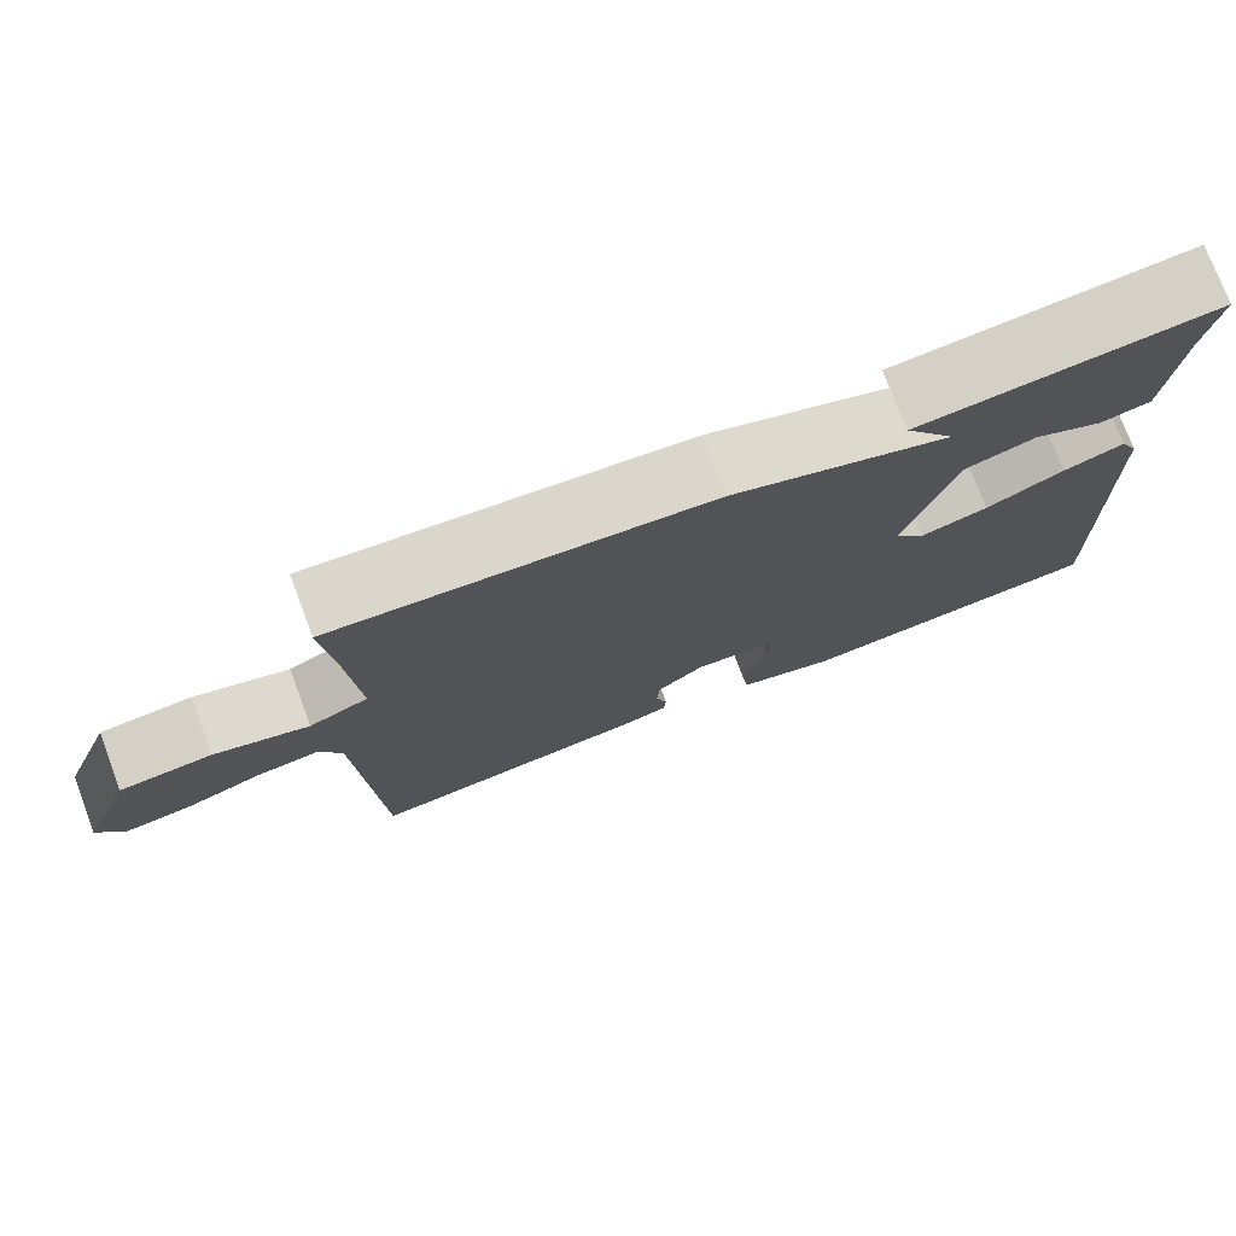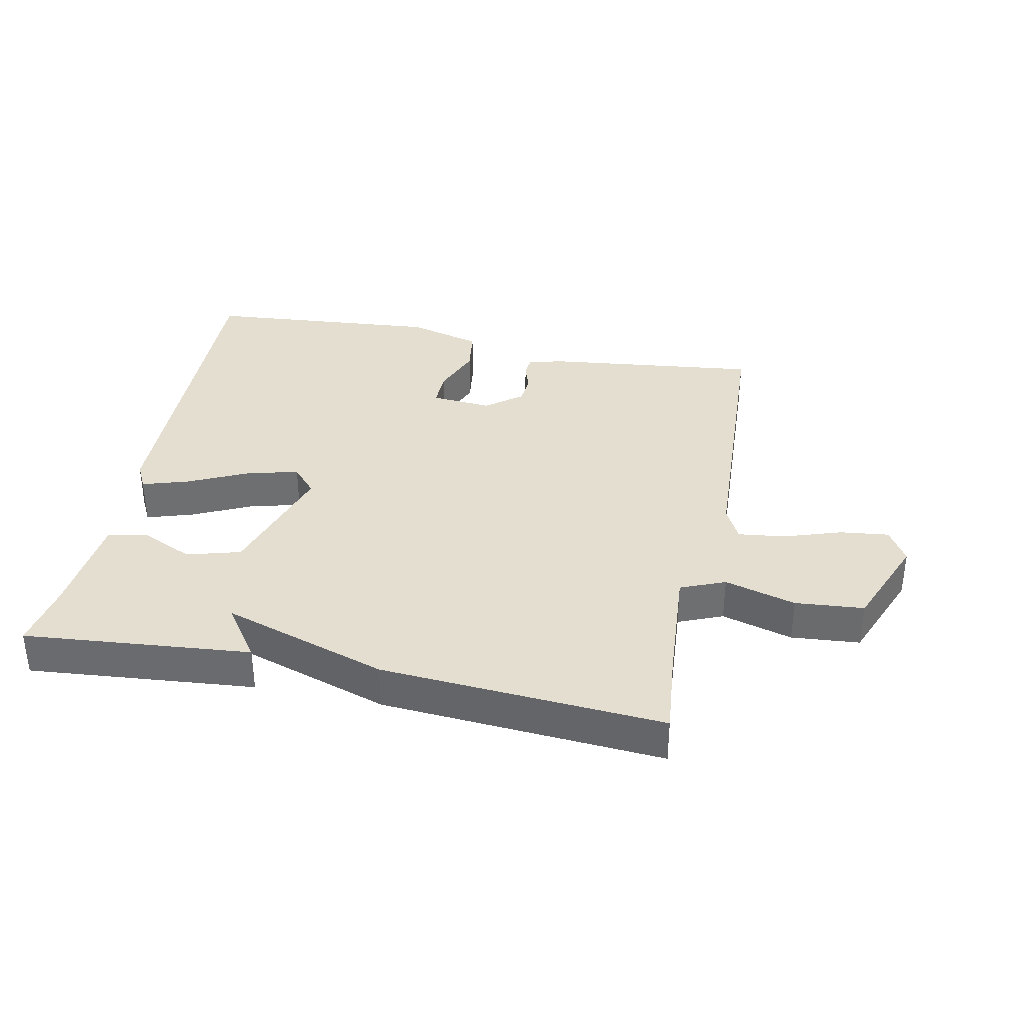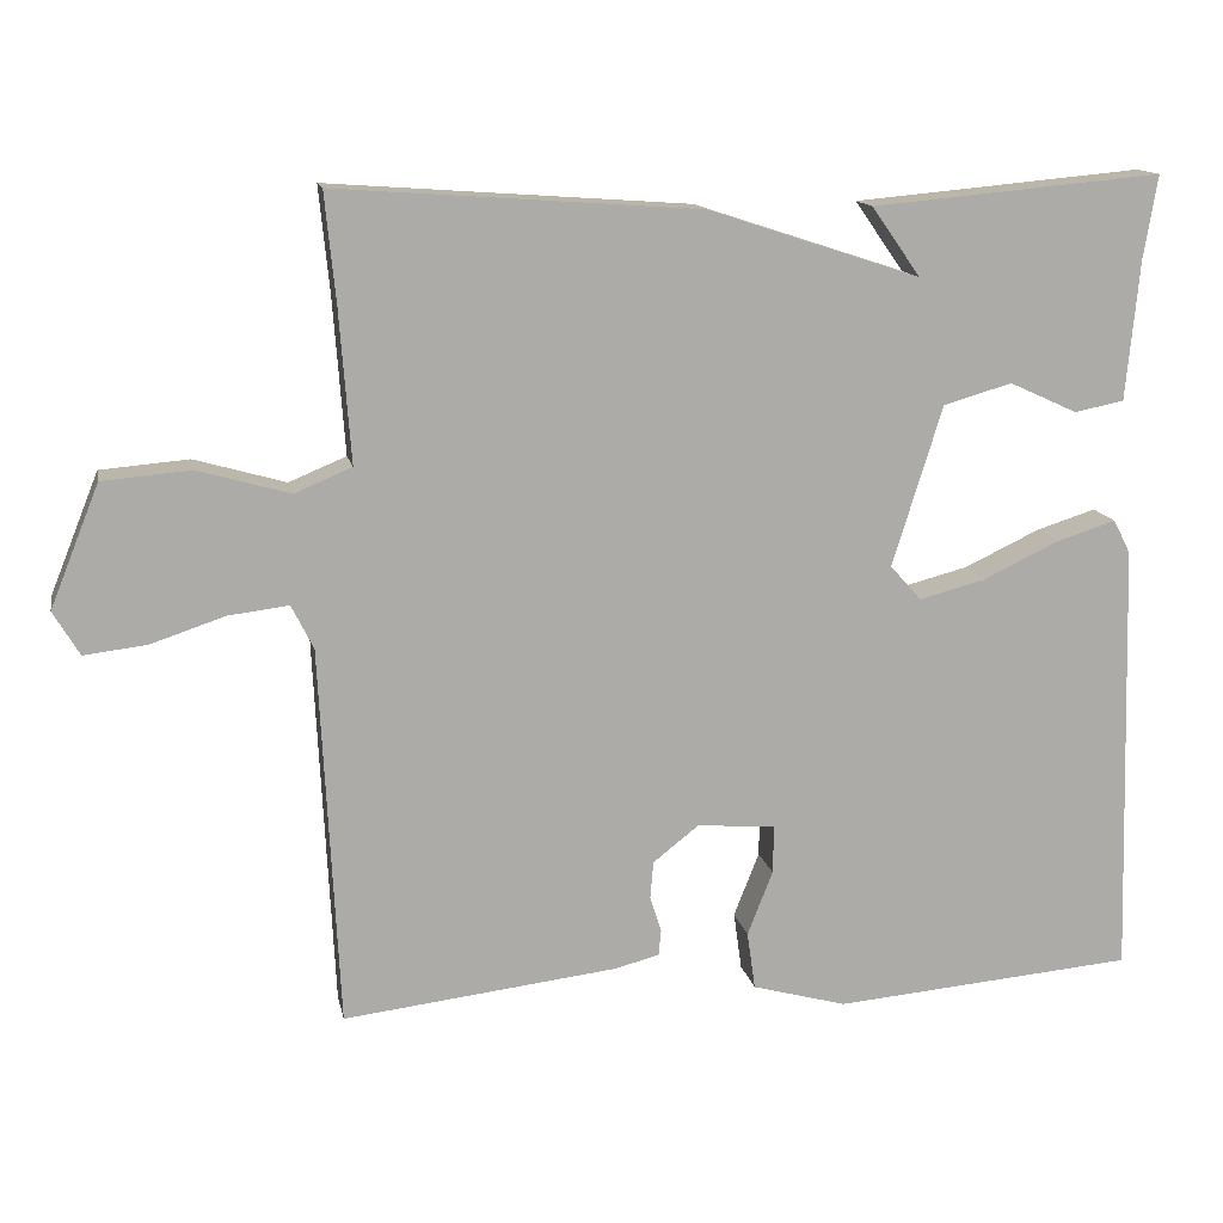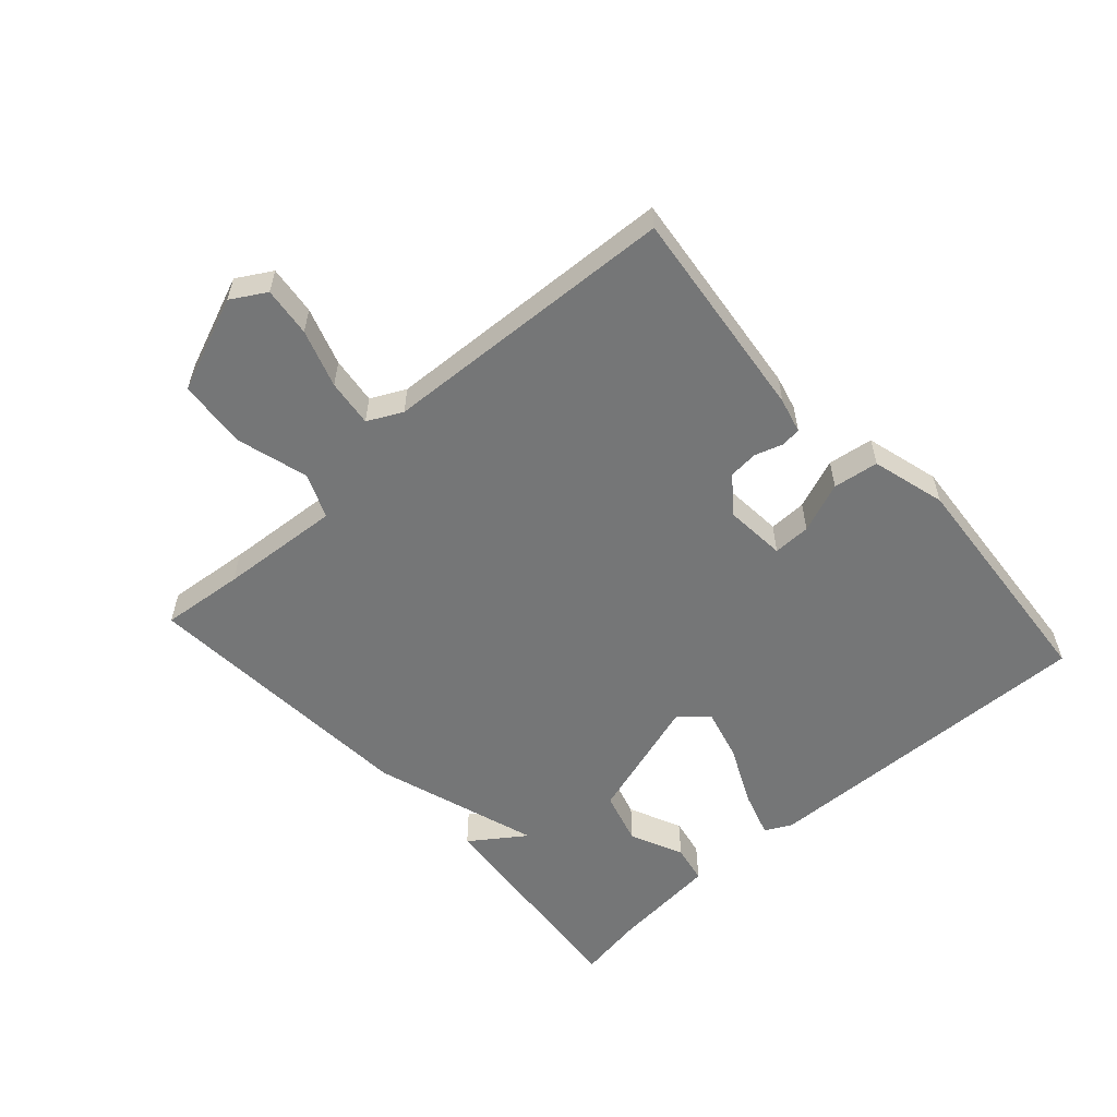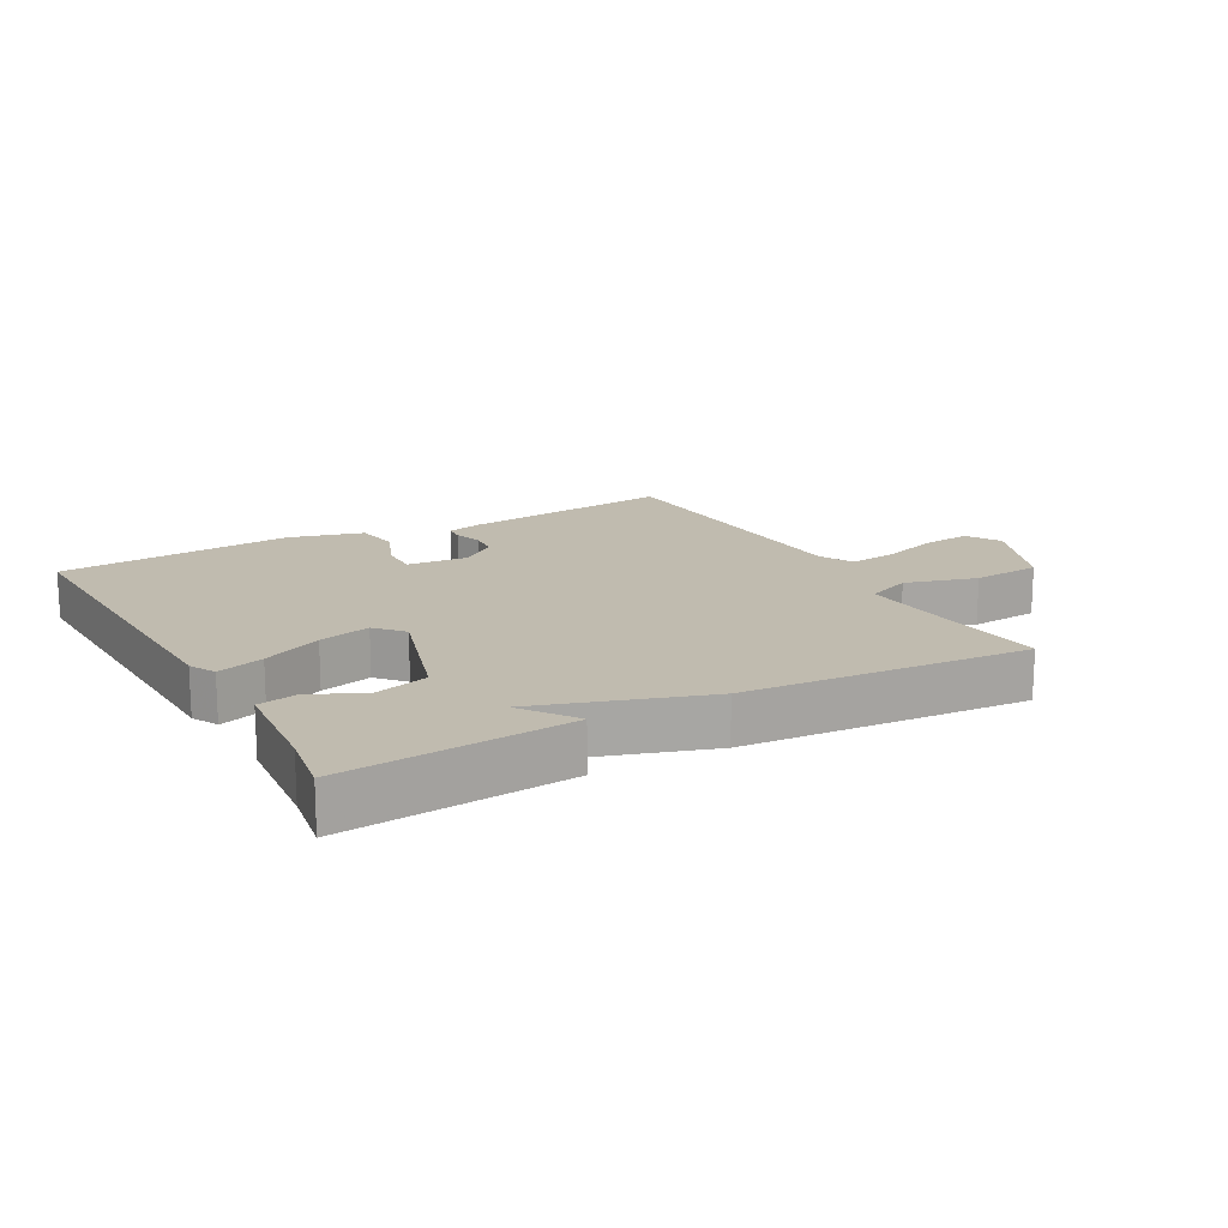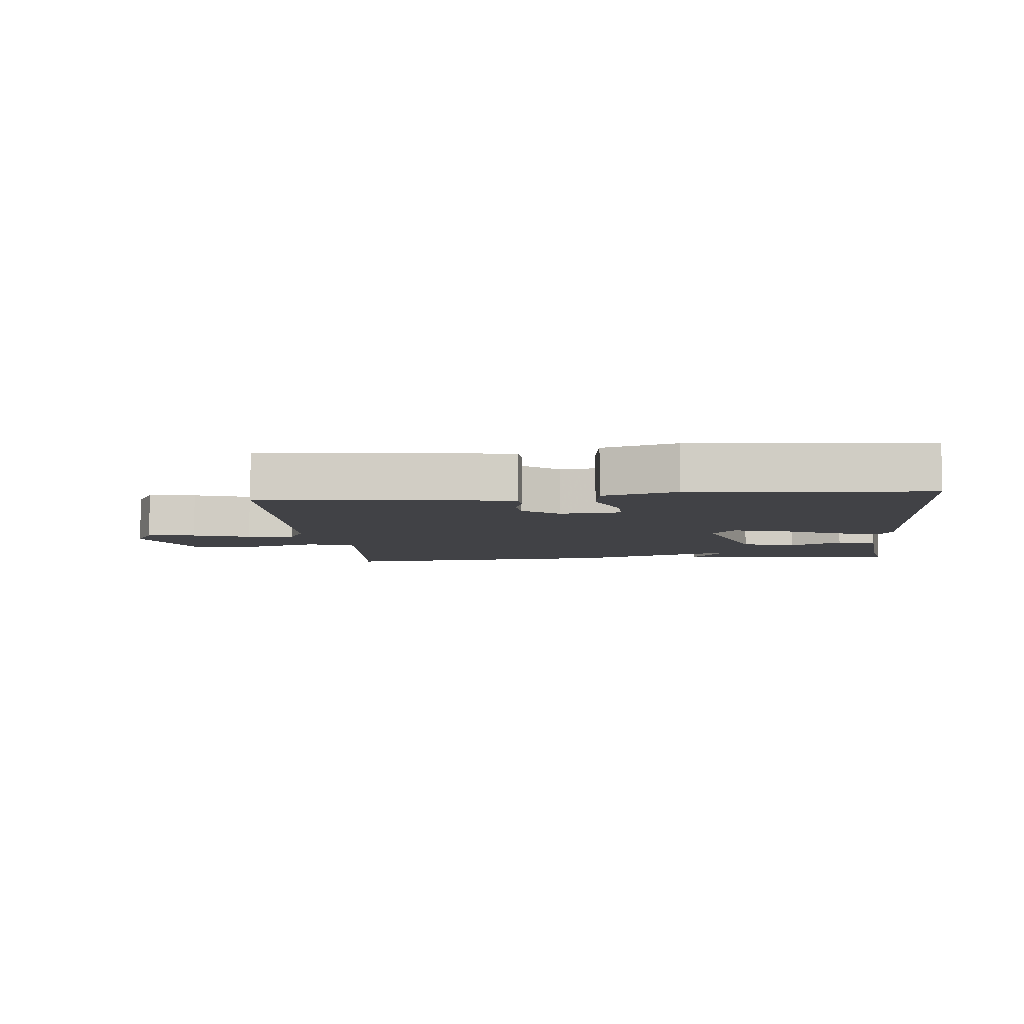
<metadata>
{"format":"obj","ext":"obj","renderer":"f3d","projection":"perspective","resolution":1024,"background":"white","views":[{"elev":75.6,"azim":159.3,"up":"+Z"},{"elev":35.8,"azim":11.5,"up":"+Y"},{"elev":13.8,"azim":168.7,"up":"+Z"},{"elev":-56.7,"azim":132.0,"up":"+Y"},{"elev":16.0,"azim":-29.1,"up":"+Y"},{"elev":-6.7,"azim":-174.3,"up":"+Y"}]}
</metadata>
<code>
v 0.5 0.07 -0.5
v 0.164 0.07 -0.461
v 0.109 0.07 -0.447
v 0.106 0.07 -0.415
v 0.12 0.07 -0.372
v 0.116 0.07 -0.326
v 0.06 0.07 -0.282
v -0.036 0.07 -0.29
v -0.035 0.07 -0.349
v -0.004 0.07 -0.428
v -0.014 0.07 -0.499
v -0.13 0.07 -0.531
v -0.5 0.07 -0.5
v -0.484 0.07 0.037
v -0.463 0.07 0.078
v -0.39 0.07 0.055
v -0.297 0.07 0.011
v -0.216 0.07 -0.01
v -0.178 0.07 0.033
v -0.239 0.07 0.229
v -0.323 0.07 0.253
v -0.406 0.07 0.215
v -0.467 0.07 0.227
v -0.483 0.07 0.398
v -0.5 0.07 0.5
v -0.144 0.07 0.468
v -0.204 0.07 0.383
v 0.056 0.07 0.468
v 0.5 0.07 0.5
v 0.487 0.07 0.37
v 0.473 0.07 0.18
v 0.543 0.07 0.151
v 0.655 0.07 0.183
v 0.763 0.07 0.174
v 0.823 0.07 0.025
v 0.791 0.07 -0.029
v 0.714 0.07 -0.02
v 0.624 0.07 0.01
v 0.55 0.07 0.019
v 0.523 0.07 -0.035
v 0.5 0 -0.5
v 0.164 0 -0.461
v 0.109 0 -0.447
v 0.106 0 -0.415
v 0.12 0 -0.372
v 0.116 0 -0.326
v 0.06 0 -0.282
v -0.036 0 -0.29
v -0.035 0 -0.349
v -0.004 0 -0.428
v -0.014 0 -0.499
v -0.13 0 -0.531
v -0.5 0 -0.5
v -0.484 0 0.037
v -0.463 0 0.078
v -0.39 0 0.055
v -0.297 0 0.011
v -0.216 0 -0.01
v -0.178 0 0.033
v -0.239 0 0.229
v -0.323 0 0.253
v -0.406 0 0.215
v -0.467 0 0.227
v -0.483 0 0.398
v -0.5 0 0.5
v -0.144 0 0.468
v -0.204 0 0.383
v 0.056 0 0.468
v 0.5 0 0.5
v 0.487 0 0.37
v 0.473 0 0.18
v 0.543 0 0.151
v 0.655 0 0.183
v 0.763 0 0.174
v 0.823 0 0.025
v 0.791 0 -0.029
v 0.714 0 -0.02
v 0.624 0 0.01
v 0.55 0 0.019
v 0.523 0 -0.035
f 36 37 38
f 35 36 38
f 34 35 38
f 33 34 38
f 32 33 38
f 31 32 38 39
f 27 28 29 30
f 27 30 31
f 24 25 26 27
f 23 24 27
f 22 23 27
f 21 22 27
f 27 31 39
f 21 27 39
f 20 21 39
f 15 16 17
f 14 15 17
f 13 14 17
f 12 13 17
f 11 12 17
f 10 11 17
f 9 10 17
f 8 9 17 18
f 7 8 18 19
f 3 4 5
f 2 3 5
f 1 2 5
f 40 1 5
f 40 5 6
f 20 39 40
f 19 20 40
f 7 19 40
f 6 7 40
f 78 77 76
f 78 76 75
f 78 75 74
f 78 74 73
f 78 73 72
f 79 78 72 71
f 70 69 68 67
f 71 70 67
f 67 66 65 64
f 67 64 63
f 67 63 62
f 67 62 61
f 79 71 67
f 79 67 61
f 79 61 60
f 57 56 55
f 57 55 54
f 57 54 53
f 57 53 52
f 57 52 51
f 57 51 50
f 57 50 49
f 58 57 49 48
f 59 58 48 47
f 45 44 43
f 45 43 42
f 45 42 41
f 45 41 80
f 46 45 80
f 80 79 60
f 80 60 59
f 80 59 47
f 80 47 46
f 1 41 42 2
f 2 42 43 3
f 3 43 44 4
f 4 44 45 5
f 5 45 46 6
f 6 46 47 7
f 7 47 48 8
f 8 48 49 9
f 9 49 50 10
f 10 50 51 11
f 11 51 52 12
f 12 52 53 13
f 13 53 54 14
f 14 54 55 15
f 15 55 56 16
f 16 56 57 17
f 17 57 58 18
f 18 58 59 19
f 19 59 60 20
f 20 60 61 21
f 21 61 62 22
f 22 62 63 23
f 23 63 64 24
f 24 64 65 25
f 25 65 66 26
f 26 66 67 27
f 27 67 68 28
f 28 68 69 29
f 29 69 70 30
f 30 70 71 31
f 31 71 72 32
f 32 72 73 33
f 33 73 74 34
f 34 74 75 35
f 35 75 76 36
f 36 76 77 37
f 37 77 78 38
f 38 78 79 39
f 39 79 80 40
f 40 80 41 1

</code>
